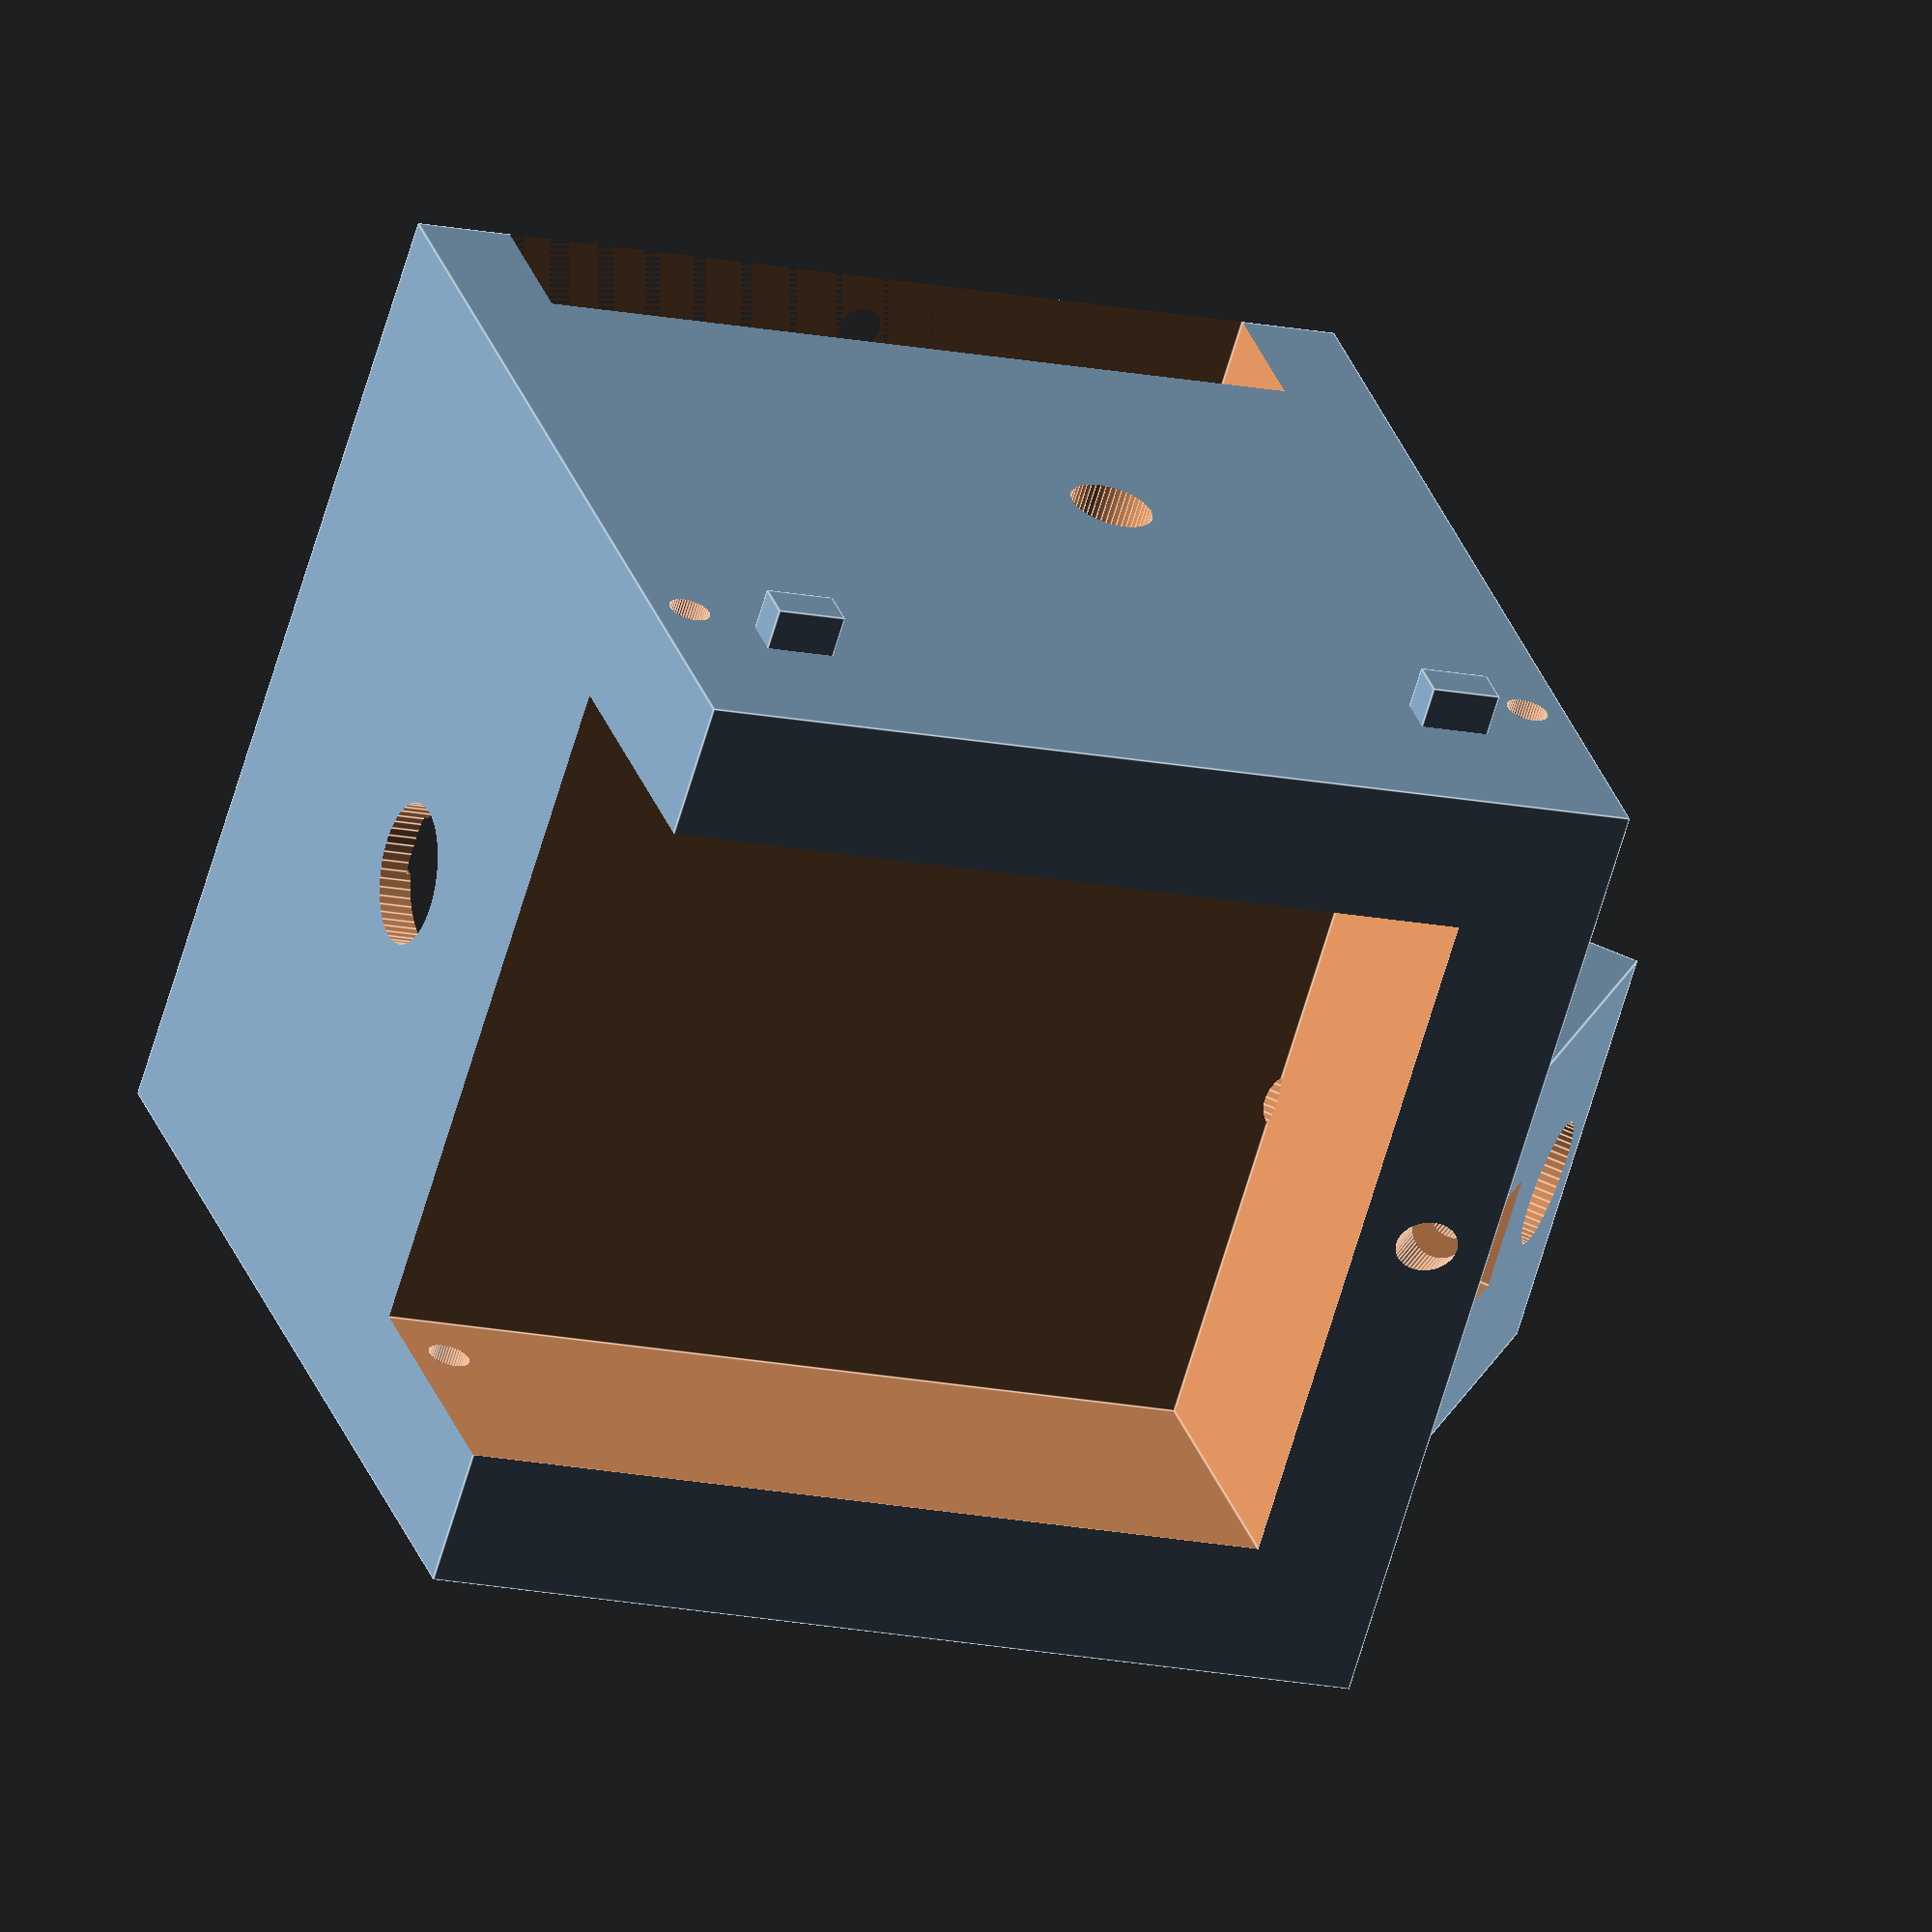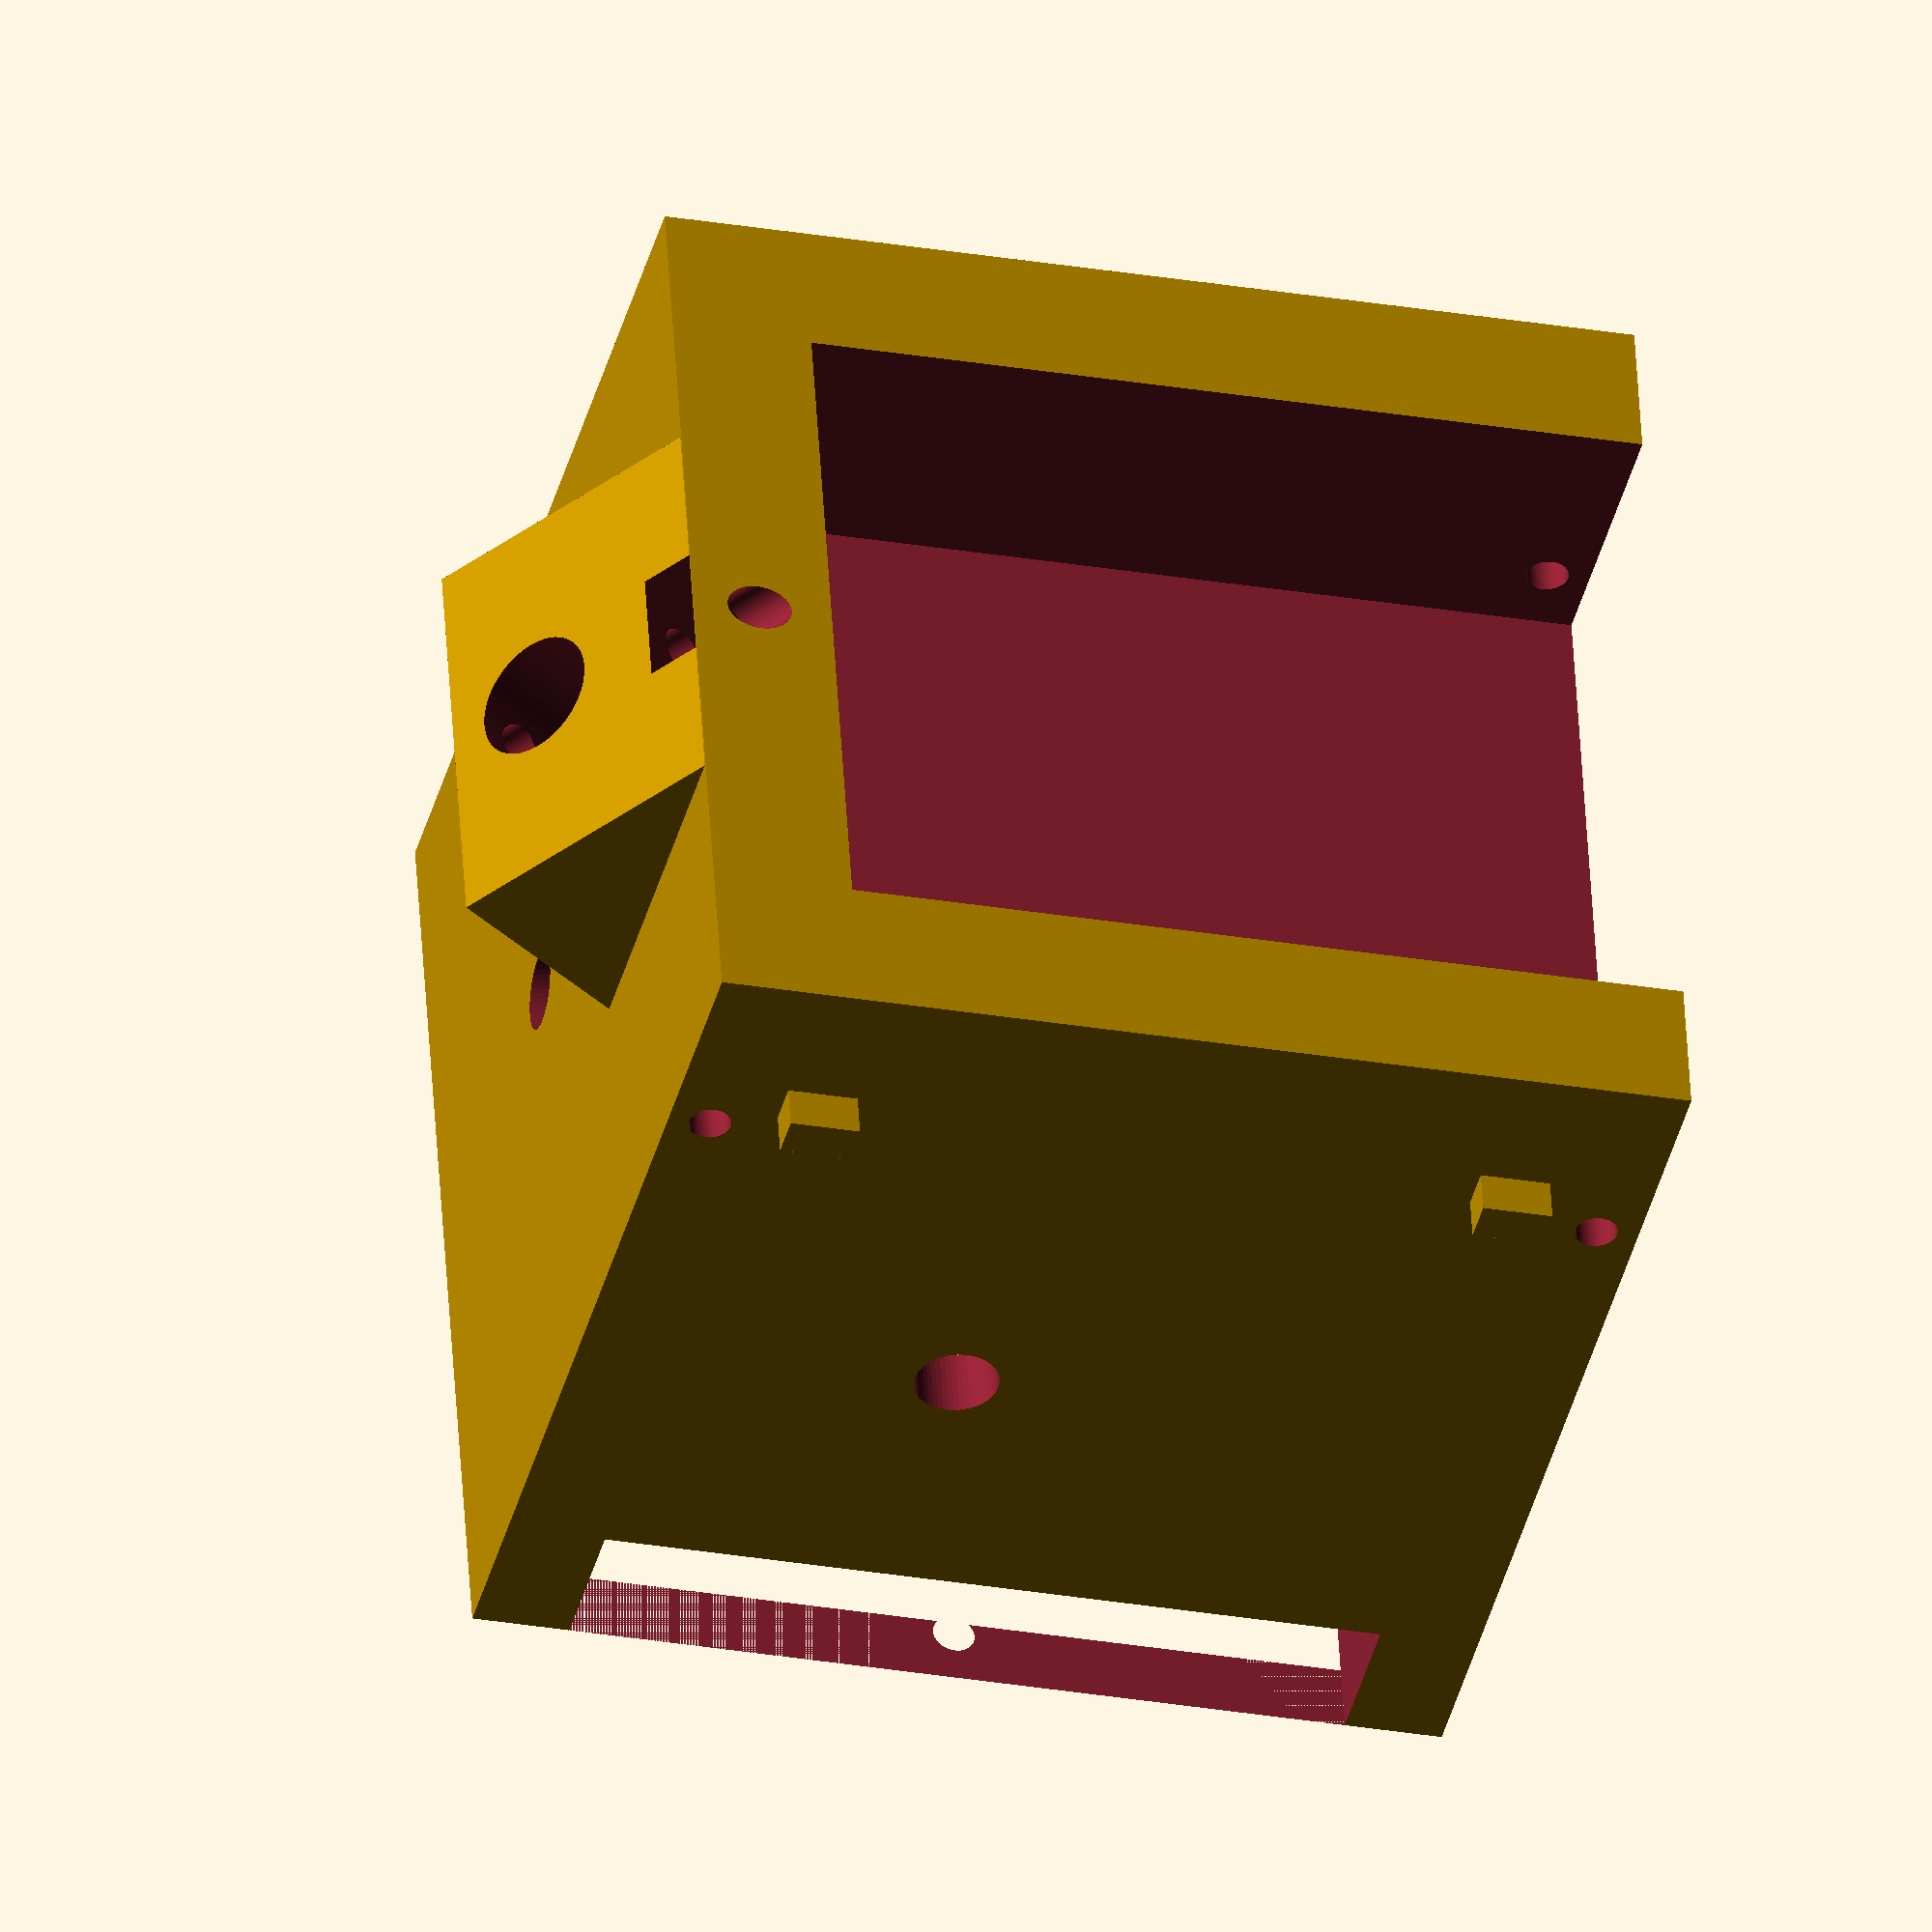
<openscad>
$fn=50;

module screw(){
	translate([-30,0,0])rotate([0,90,0]) cylinder(r=1.50, h=35,center=true);
}

module screwset(){
	dist=31;
  	translate([0,dist,dist])screw();
    translate([0,-dist,dist])screw();
	translate([0,dist,0])screw();
	translate([0,-dist,0])screw();
  	translate([0,-dist,-dist])screw();
  	translate([0,dist,-dist])screw();

}


dia=23; // of the antenna

module antenna_cover(){
	difference(){
		union(){
			cylinder(r=dia+4,h=6,center=true);
			cube([6,dia*2+22,6],center=true);
		}
		translate([0,0,-1])cylinder(r=dia+2,h=5,center=true);
		cylinder(r=dia-2,h=7,center=true);
		translate([0,0,30])rotate([0,-90,0])screwset();
        translate([5,0,-2])cube([2,80,2],center=true);
	}
}

module rfid_board_hook(){
	distance=25;
    stickout=36;
    x=23;
	translate([x,stickout,distance]) cube([3,4,4],center=true);
	translate([x,stickout,-distance]) cube([3,4,4],center=true);
	translate([x,-stickout,distance]) cube([3,4,5],center=true);
	translate([x,-stickout,-distance]) cube([3,4,5],center=true);
}


module cboard_cover(){
	translate([5,0,0])difference(){
		union(){
			translate([15,43,0])cube([30,12,63],center=true);
			translate([15,37,0])cube([30,3,70],center=true);
		}
		translate([15,40,0])cube([26,10,58],center=true);
		translate([18,38,0])cube([26,7,10],center=true);
		translate([15,34.5,0])cboard_screw(dia=2);
	}
}

module spoutholder(){
    rfid_board_hook();
	difference(){
        union(){
            cube([70,70,70],center=true); //outside
            translate([17.2,0,29])rotate([0,35,0])cube([22,30,30],center=true); // plate for spout
        }
		translate([-14,0,0])screwset();
		translate([-14,0,0])rotate([0,90,0])cylinder(r=dia-3,h=35,center=true);//rfid ring
		translate([-20,0,0])cube([55,60,56],center=true); //front chamber
		translate([25.1,0,-15])cube([20,50,80],center=true); //back chamber
		translate([-30,0,0])cube([10,80,56],center=true);//side slot
		translate([-15,11,-29])rotate([4,0,0])cube([45,27,6.2],center=true);//bottom
		translate([-15,-11,-29])rotate([-4,0,0])cube([45,27,6.2],center=true);//bottom
        translate([-14,0,5])rotate([0,0,90])union(){  // spout assembly
		translate([0,-10,3]) rotate([0,90,0]) cylinder(r=3, h=75,center=true); //holes for alignment of the spout tip 			
		translate([0,-10,0]) rotate([35,0,0]) cylinder(r=4.6, h=55); // location of the spout 
		translate([0,-47,31]) rotate([-55, 0,0]) cube([8.4, 18, 4.1], center=true);// hex screw for spout 
		translate([0,-65,14]) rotate([-55,0,0]) cylinder(r=1.9, h=50); //screw hole for tightening the spout 
		translate([0,-10,-60]) cylinder(r=5, h=40); //hole for collection tube //yes
		}
		translate([20,35,0])cboard_screw();
		translate([0,0,30])cylinder(r=2.8,h=20,center=true);//cue light
		translate([-8,0,30])cylinder(r=2.8,h=20,center=true);//cue light
	}
}

module cboard_screw(dia=1.5){
	distance=32;
	translate([0,0,distance])rotate([90,0,0]) cylinder(r=dia, h=350,center=true);
	translate([0,0,-distance])rotate([90,0,0]) cylinder(r=dia, h=350,center=true);
	translate([0,19,-distance])rotate([90,0,0]) cylinder(r=dia+3, h=30,center=true); // screw head
	translate([0,19,distance])rotate([90,0,0]) cylinder(r=dia+3, h=30,center=true); // screw head
}

module frontpanel(){
    difference(){
        union(){
            cube([82,77,2],center=true);
            translate([0,0,2])cube([82,69,3],center=true);
            translate([0,0,5])cylinder(r=dia-1,h=5,center=true);
        }
  		//translate([0,0,4])cylinder(r=dia-3,h=14,center=true);
    	scale([.8,.95,1])translate([-5,0,4])cylinder(r=dia-3,h=14,center=true,$fn=100);
        translate([0,0,-20])rotate([0,90,0])screwset();
    }
}


//translate([-40,0,0])rotate([0,90,0])frontpanel();
//translate([-35,0,0])rotate([0,90,0])antenna_cover();
spoutholder();
//color("blue")cboard_cover();


</openscad>
<views>
elev=195.6 azim=316.5 roll=294.0 proj=o view=edges
elev=207.6 azim=167.1 roll=104.8 proj=o view=wireframe
</views>
